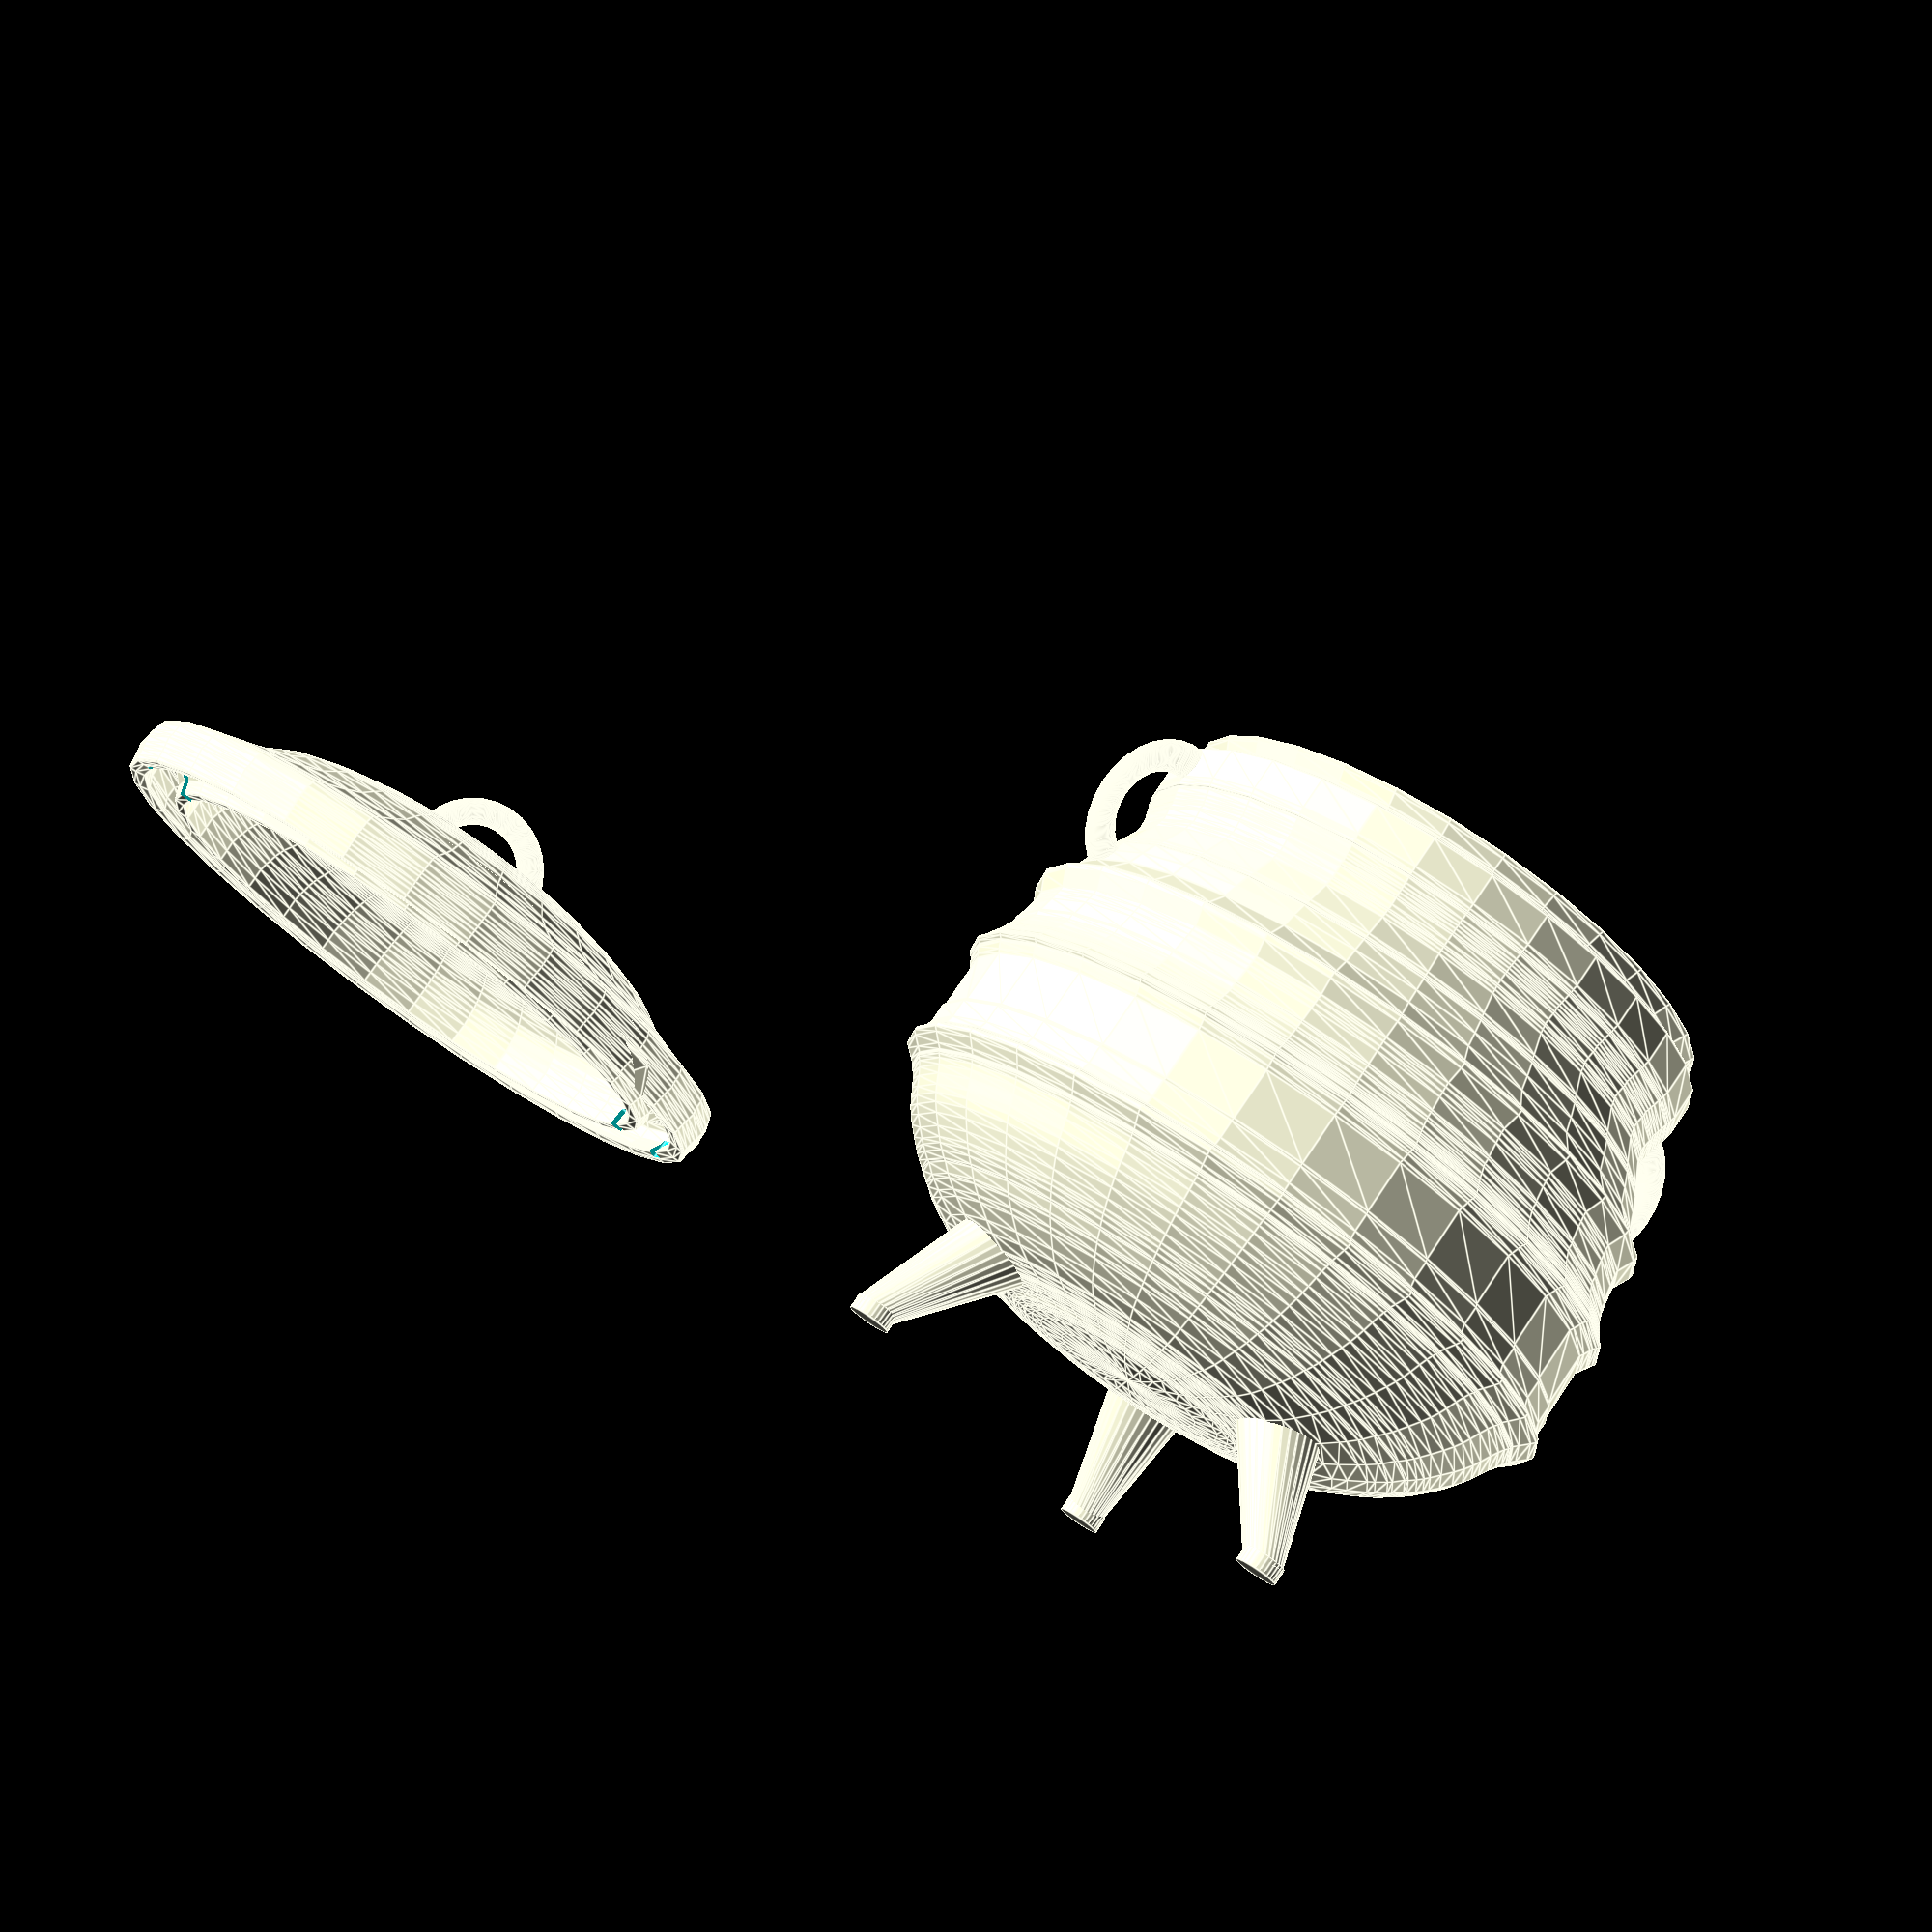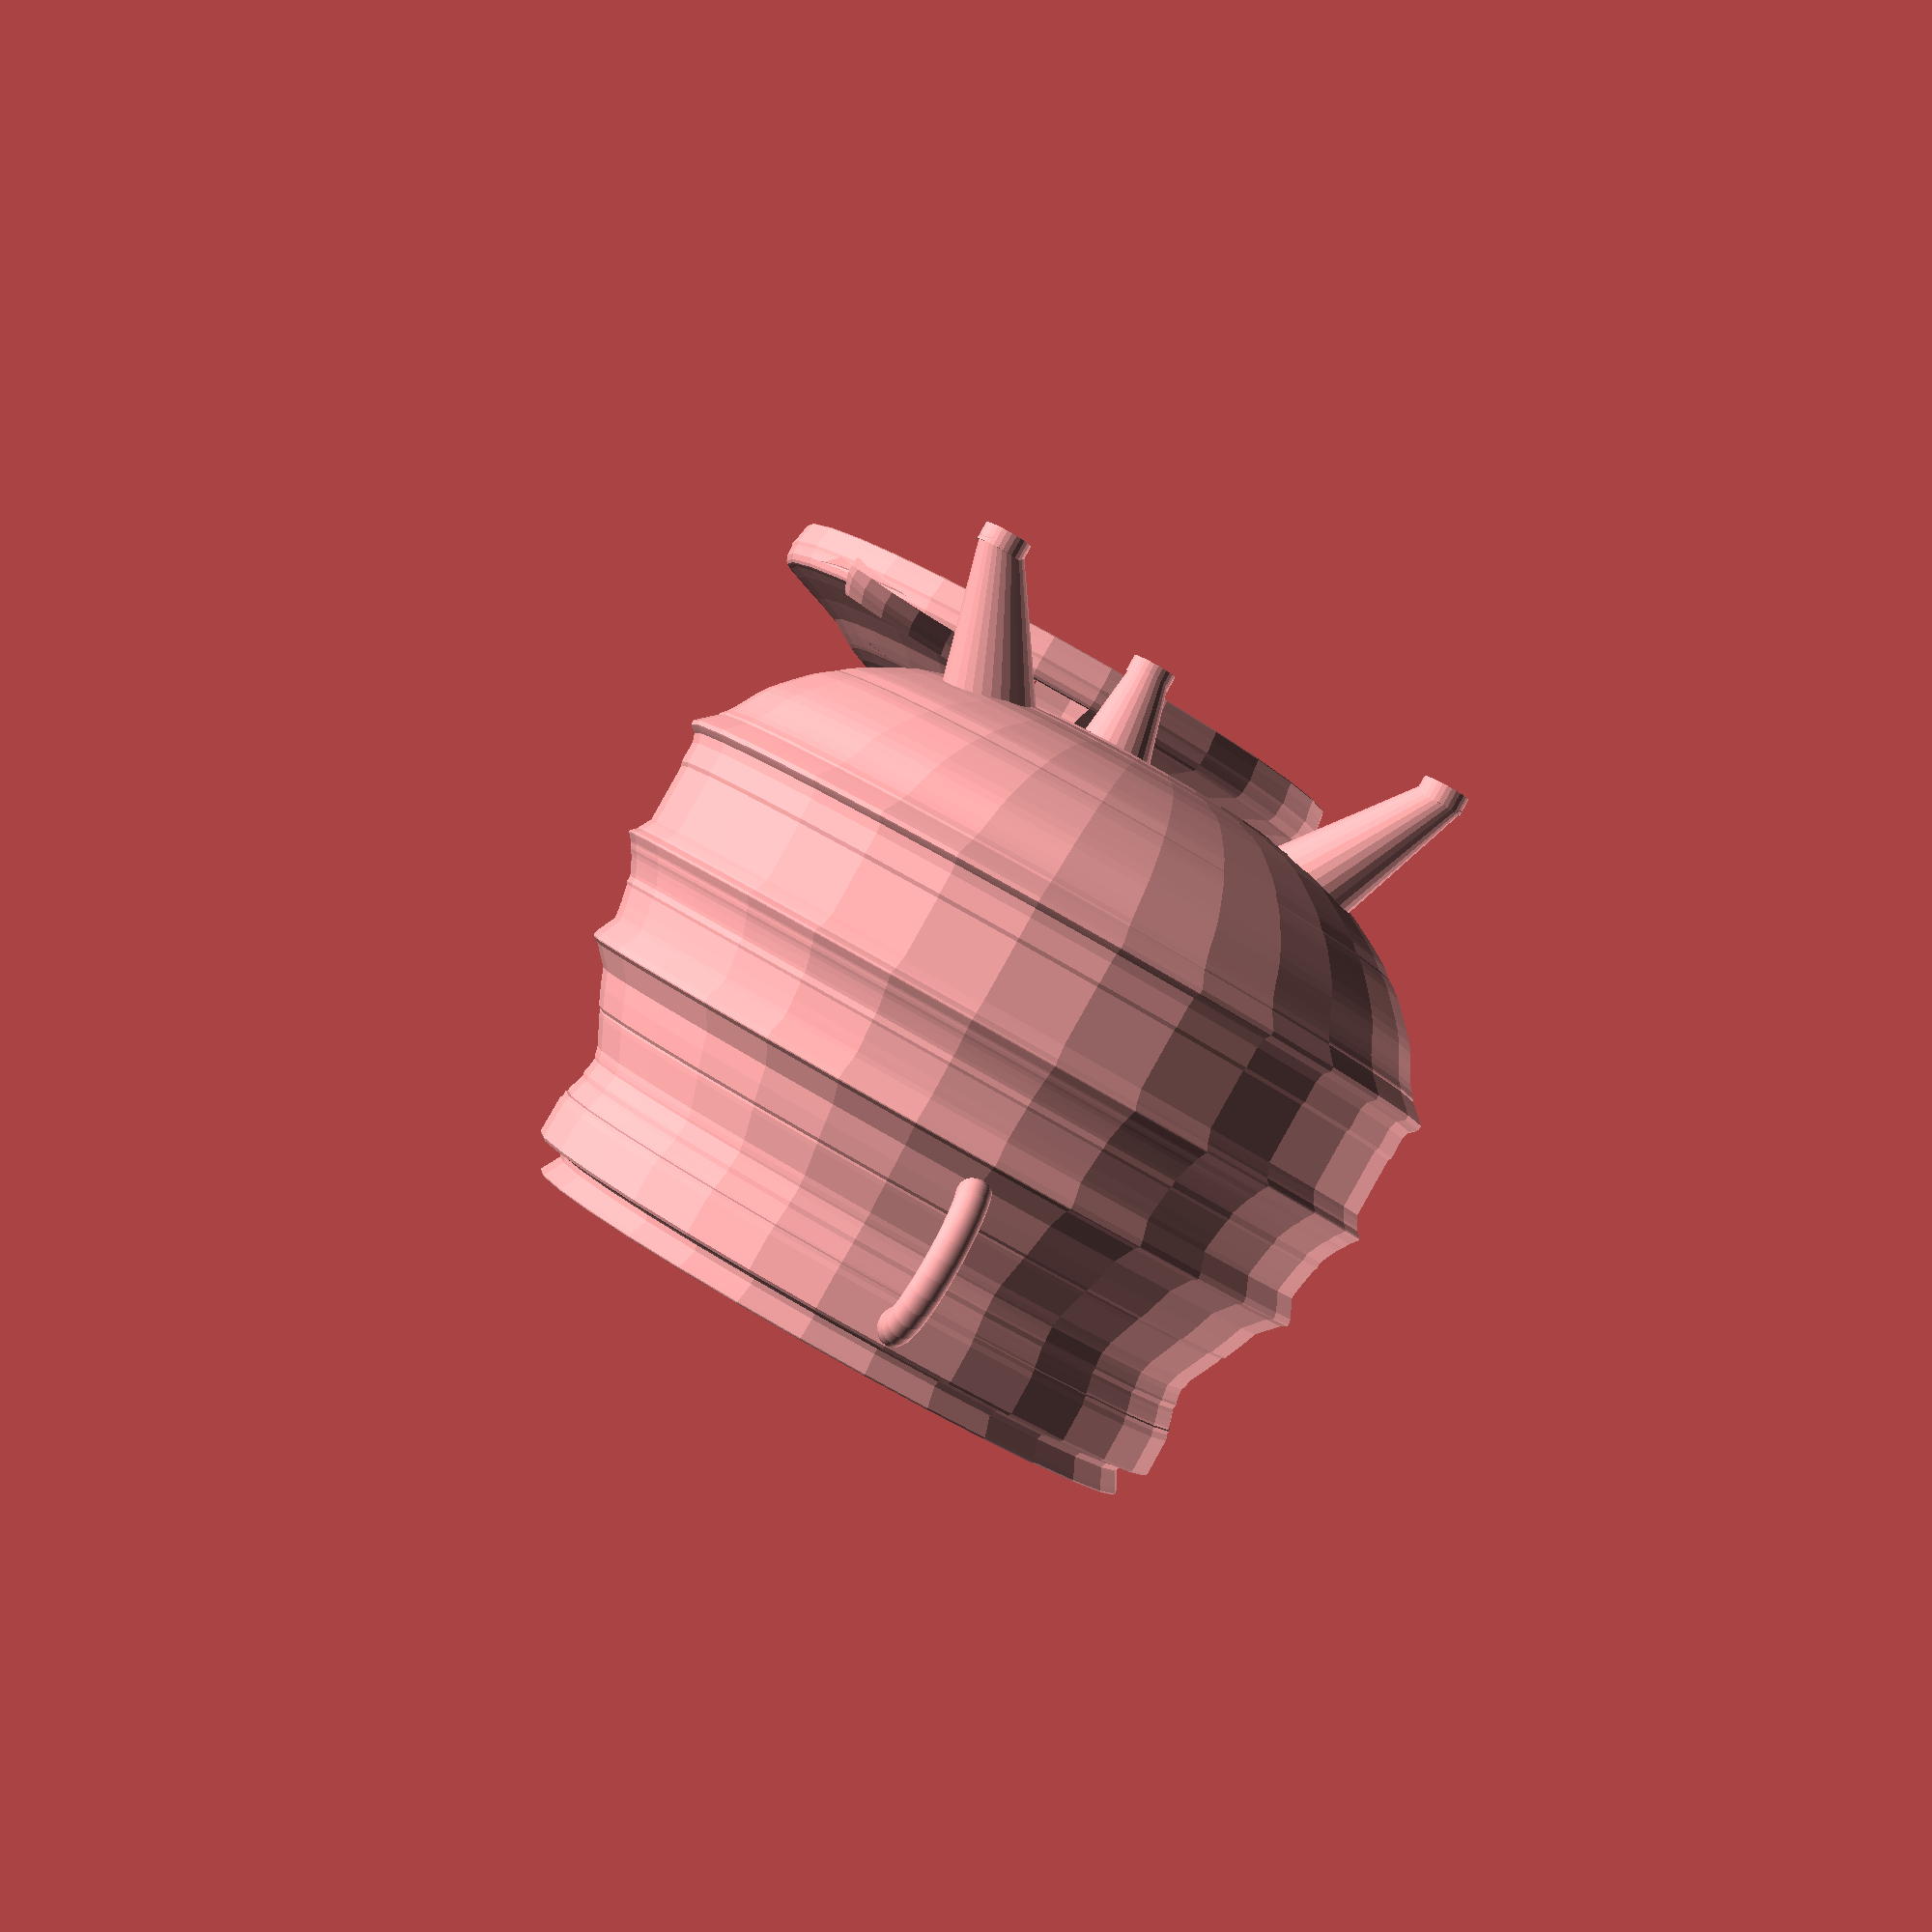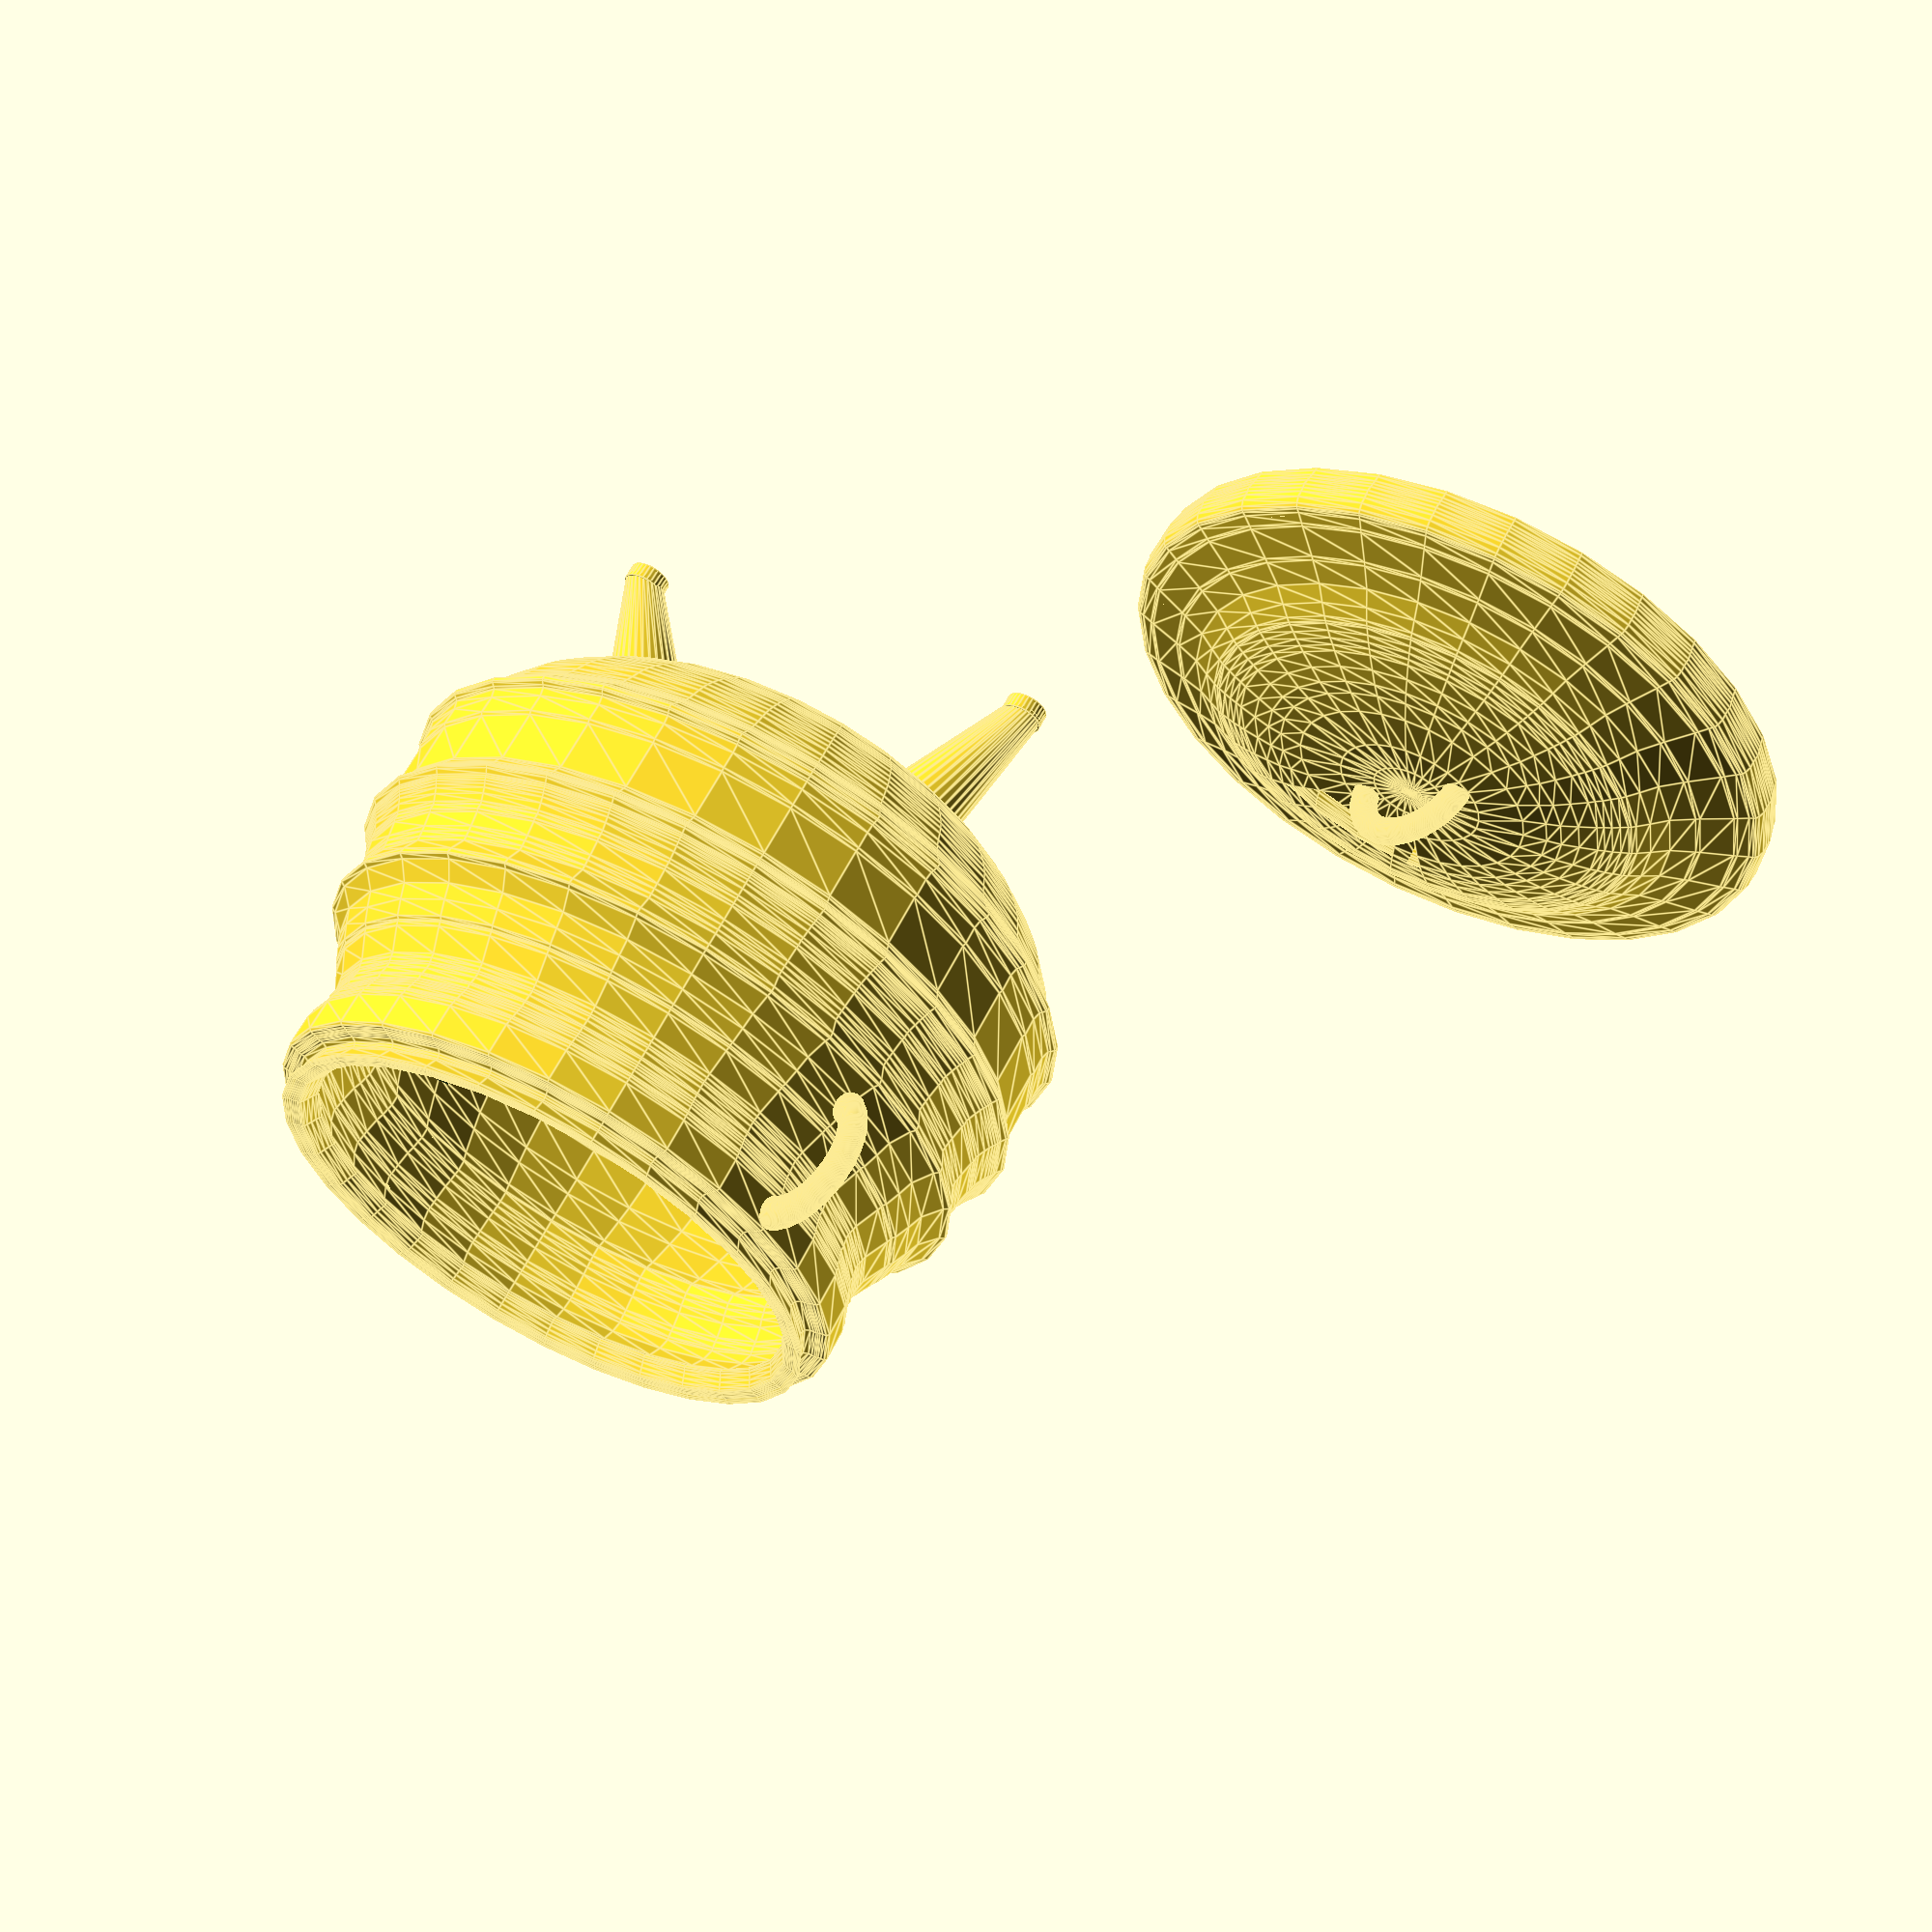
<openscad>
//parameters
//smooth
pfunction=30;//[10:2:70]
//Render pot and/or lid
dopot="yes";//["yes","no"]
dolid="yes";//["yes","no"]
//scale (approx diam) mm
pscale=60;//[10:0.5:300]
//leg top and bottom radii
leg_rad_top=24;//[8:0.5:30]
leg_rad_bot=10;//[6:0.5:14]
//hidden
$fn=pfunction;

/*
OpenSCAD version 2019.05 
K L Gush
Potjie Pot
2019
*/

scale((pscale/60)*0.15) {
       if (dopot=="yes") { 
pot();
       }
    if (dolid=="yes") {
    lid();
    }
}

//pot
 module pot() {
union() {
   translate([0,0,55])
    scale(0.44)
rotate_extrude()
potshape();
//pot handles
handle();
rotate([0,0,180]) handle();
legs();
}
}

//legs
module legs() {
leg();
rotate([0,0,120]) leg();
rotate([0,0,240]) leg();
}

module leg() {
    translate([140,0,0]) {
        union ()
        difference(){       
    rotate([0,-30,0])
        translate([4,0,0])
cylinder(h = 85, r1 = leg_rad_bot, r2 = leg_rad_top, center = false);
        translate([0,0,-1*((leg_rad_bot/2) + 4)/2])    
       cylinder(h = (leg_rad_bot/2) + 4, r=leg_rad_bot+2, center = false);     
        }
               cylinder(h = (leg_rad_bot/2) + 4, r=leg_rad_bot+2, center = false);
      }
}


module handle() {
translate([170,0,310])
    scale([0.9,1,1.2])
rotate([90,10,180])         {
    difference() {ktorus(); kcube();}
}

module ktorus() {
rotate_extrude()
translate([30, 0, 0])
circle(r = 8, $fn = 100);
    }
 module kcube() {       
translate([10,-35,-35])
cube(70);
 }
}

//lid
module lid() {
union() {
        difference() {
        scale(0.44)
   translate([1025,0,-784])
rotate_extrude(){ 
lidshape();
}
translate([450,0,0])
cube([330,10,20],center=true);
}

//lid handle
difference() {
 translate([452,0,60])
rotate([90,0,0]) {
rotate_extrude()
translate([30, 0, 0])
circle(r = 7, $fn = 100);
}
translate([452,0,38])
cube([80,20,40],center=true);
}
}
}


module potshape() {
rotate([0,0,180])
translate([-232,-470,0])
polygon(pathpot_points);
}
module lidshape() {
rotate([0,0,180])
translate([-232,-470,0])
polygon(pathlid_points);
}


pathpot_points = [[-147.503606,-20.876739],[-162.883612,32.527251],[-168.605622,52.931361],[-172.558242,66.983901],[-176.896112,82.390718],[-183.141982,105.762491],[-185.593222,115.029741],[-190.117797,139.251211],[-186.839442,170.931351],[-186.478922,204.556701],[-185.373252,226.127221],[-184.433036,231.038811],[-183.134162,235.695971],[-181.202652,244.761101],[-180.292761,248.814764],[-179.225872,252.195941],[-177.051302,259.750211],[-176.117782,263.446106],[-174.803207,267.395162],[-170.428232,277.684681],[-168.731387,281.701712],[-168.025622,284.023031],[-166.543785,287.674855],[-163.148264,294.158814],[-159.414044,300.616132],[-156.916112,304.188031],[-153.885212,308.720601],[-150.744753,313.122519],[-146.635908,318.048201],[-143.247011,322.037847],[-141.837468,324.189311],[-140.657114,325.917819],[-138.060333,328.484677],[-134.283198,331.829381],[-124.210841,340.899891],[-114.642101,349.469251],[-106.367231,356.443841],[-99.820191,361.925051],[-74.349711,378.868331],[-69.565341,381.259561],[-65.287521,383.743711],[-46.150041,393.811281],[-41.113851,396.378561],[-38.595761,397.831311],[-30.487511,398.742561],[5.722629,410.776531],[12.773279,412.893191],[14.787749,412.580521],[18.313079,413.053581],[70.737489,425.001041],[99.619779,426.942691],[108.689079,428.083251],[116.665669,427.700781],[129.771859,428.718851],[160.436759,430.922371],[186.311499,430.761691],[229.832699,431.794061],[229.782699,460.693961],[179.968099,461.535021],[134.242979,460.305271],[102.872579,458.700411],[88.537799,457.364351],[78.243639,457.543541],[75.405969,456.407781],[67.254439,455.896571],[61.940579,456.521101],[59.516119,455.167591],[57.091679,453.814081],[49.537399,453.022451],[38.961419,451.924191],[33.744349,450.882161],[28.122299,449.814701],[22.572289,448.346271],[20.448979,447.209911],[15.794989,447.962241],[13.276899,446.712581],[5.934589,444.760821],[-5.145011,441.960711],[-15.932951,439.602771],[-20.465511,439.342821],[-33.055961,435.137101],[-45.646421,430.931361],[-62.106401,422.900121],[-83.637561,411.304431],[-91.854871,406.672181],[-104.569731,398.767231],[-109.328621,395.497151],[-120.591911,385.822141],[-124.219521,383.971471],[-132.591923,377.544587],[-139.344571,371.921063],[-144.507868,366.833111],[-154.000462,357.243671],[-164.984228,345.731779],[-173.445344,335.841426],[-179.950003,326.858588],[-185.064402,318.069241],[-191.393463,306.243930],[-196.793587,297.099044],[-201.258139,290.645075],[-204.780482,286.892511],[-206.565422,285.084644],[-207.307832,283.529761],[-207.307832,282.155011],[-212.901622,277.307641],[-223.477602,267.792341],[-228.459792,263.124421],[-228.459792,260.561821],[-228.459792,257.999221],[-227.115212,256.668231],[-223.088792,253.337401],[-220.406952,251.337571],[-218.850932,245.985081],[-217.294922,240.632571],[-217.480392,228.796281],[-217.665862,216.959971],[-216.515792,214.811061],[-215.365722,212.662131],[-215.365722,178.547081],[-215.365722,144.432021],[-218.181242,139.954071],[-222.298712,132.283881],[-223.600672,129.091641],[-227.037462,125.964231],[-229.382886,123.689126],[-230.237469,122.070104],[-230.123683,121.293890],[-229.658773,120.426414],[-227.704362,118.077301],[-223.105499,112.610956],[-221.932827,110.693088],[-220.931962,108.499381],[-219.227750,105.395594],[-217.044002,102.513171],[-214.429489,98.396131],[-211.041817,91.889722],[-206.858292,83.228641],[-205.293352,79.328491],[-205.293352,75.876161],[-205.293352,72.423821],[-203.594902,69.200321],[-199.810872,50.236921],[-198.711422,43.257541],[-197.506922,36.023861],[-197.113182,30.102031],[-202.144382,19.836811],[-207.175582,9.571591],[-207.766672,6.046261],[-208.357762,2.520941],[-207.528682,1.273441],[-201.139792,-2.251879],[-181.523972,-23.651589],[-173.955962,-42.950839],[-165.503862,-61.775109],[-161.942892,-64.963889],[-161.492612,-67.355559],[-159.261712,-72.391749],[-144.421838,-102.265619],[-143.224388,-107.771419],[-141.743198,-112.928419],[-140.694388,-115.567219],[-141.154238,-121.993519],[-142.631728,-130.988819],[-143.649378,-133.557919],[-143.132228,-136.263219],[-142.615078,-138.968519],[-144.232588,-143.011019],[-145.390438,-147.053619],[-146.909448,-151.669719],[-148.888128,-158.660919],[-148.888128,-161.036019],[-149.895362,-161.658519],[-150.902602,-162.281019],[-150.902602,-166.552719],[-152.934622,-172.856419],[-153.118752,-193.720419],[-153.302882,-214.584319],[-151.770572,-216.116619],[-150.238252,-217.648919],[-145.753658,-217.913119],[-142.194640,-218.341832],[-139.935378,-219.001619],[-137.659743,-219.556944],[-134.061348,-219.734719],[-129.521001,-219.643719],[-126.284011,-220.996219],[-123.047021,-222.348719],[-121.766041,-225.441319],[-120.485051,-228.533819],[-121.984431,-231.356819],[-130.118071,-245.984619],[-132.928468,-250.738919],[-132.287351,-251.776219],[-131.187969,-252.581474],[-129.474200,-252.757282],[-127.433895,-252.323433],[-125.354901,-251.299719],[-123.044501,-249.785919],[-120.605961,-249.927819],[-118.144056,-249.732244],[-115.649331,-249.062819],[-113.372716,-248.429644],[-111.435191,-248.321319],[-109.739121,-248.586819],[-108.282511,-246.923119],[-106.141848,-243.676919],[-103.040621,-238.208619],[-99.788468,-232.588582],[-97.284911,-228.977419],[-95.314461,-226.796819],[-95.940081,-224.825719],[-96.565681,-222.854619],[-100.819511,-220.134019],[-105.073351,-217.413419],[-111.237671,-208.169919],[-117.401991,-198.926419],[-120.191061,-190.444519],[-122.980131,-181.962619],[-121.660281,-178.357719],[-120.171691,-170.220219],[-119.450931,-164.176819],[-114.932441,-144.853519],[-110.613151,-135.374519],[-108.256421,-126.213619],[-105.899691,-119.354819],[-106.024871,-112.096519],[-106.150041,-104.838219],[-108.285061,-102.527719],[-116.095571,-89.641319],[-134.839638,-49.335499],[-147.503606,-20.876739]];

pathlid_points = [[-156.604562,-314.077619],[-157.651302,-314.758419],[-158.371412,-319.291019],[-159.314642,-326.341619],[-160.426732,-331.377819],[-161.449562,-336.414019],[-162.982632,-343.323519],[-161.856461,-347.714919],[-161.471512,-352.892219],[-161.267683,-360.593529],[-158.284845,-367.478200],[-155.625962,-370.828823],[-153.237982,-371.736723],[-148.610008,-373.083523],[-136.353348,-377.664523],[-132.741058,-379.059323],[-96.854231,-391.363923],[-92.321661,-393.184323],[-65.287521,-403.794323],[-46.580324,-415.395698],[-32.899595,-423.384173],[-27.807569,-426.025662],[-24.959241,-427.041623],[-16.425764,-430.284014],[-7.700571,-433.680380],[0.979756,-436.156552],[8.543859,-438.835823],[28.813202,-444.334373],[48.626329,-449.550923],[65.538659,-452.249166],[92.366839,-456.705295],[145.510499,-461.535021],[187.386899,-461.372021],[217.119774,-461.099233],[229.799899,-460.672621],[230.151139,-457.944373],[230.237469,-452.628629],[230.147039,-445.112637],[196.551099,-445.147727],[149.524899,-442.952227],[136.411699,-441.929327],[126.339329,-440.895427],[117.522899,-440.865427],[106.052907,-438.795677],[92.457739,-436.661727],[88.324056,-436.325540],[85.620249,-435.736227],[72.867321,-433.195387],[59.424829,-430.954527],[56.323909,-430.705790],[53.563399,-430.129527],[37.951239,-425.927527],[25.754367,-422.613027],[13.777569,-418.856927],[-9.427306,-410.541140],[-16.727616,-407.633801],[-21.277181,-405.515527],[-25.258363,-403.665152],[-28.036791,-402.895527],[-29.288838,-402.907217],[-30.184086,-402.540630],[-31.801221,-400.917927],[-34.569929,-398.874252],[-38.639301,-396.738027],[-43.082994,-394.487390],[-46.751681,-392.168727],[-50.467761,-389.801527],[-53.410249,-387.181590],[-59.163403,-381.417727],[-67.304951,-373.033927],[-70.343111,-368.273627],[-73.774611,-362.065519],[-76.370661,-354.237519],[-78.573361,-348.387019],[-80.780961,-339.210179],[-80.034711,-326.940619],[-79.645591,-314.313919],[-81.281341,-313.878919],[-92.702671,-313.828919],[-94.430341,-314.372419],[-95.120911,-318.092819],[-97.111811,-323.827619],[-98.882131,-328.471419],[-119.411981,-349.650919],[-122.199321,-350.806819],[-124.213791,-351.902719],[-131.718931,-352.212619],[-139.224078,-352.522419],[-142.048498,-349.816419],[-144.872928,-347.110419],[-144.709948,-340.001619],[-144.546968,-332.892819],[-142.097658,-327.856619],[-138.223028,-320.141419],[-136.797718,-317.462319],[-137.412358,-315.860619],[-147.945168,-313.717519],[-155.560762,-313.400919],[-156.607512,-314.081719],[-156.604612,-314.077719],[-156.604562,-314.077619]];
</openscad>
<views>
elev=284.7 azim=334.7 roll=214.1 proj=p view=edges
elev=271.2 azim=98.5 roll=29.3 proj=p view=wireframe
elev=118.3 azim=141.9 roll=153.3 proj=p view=edges
</views>
